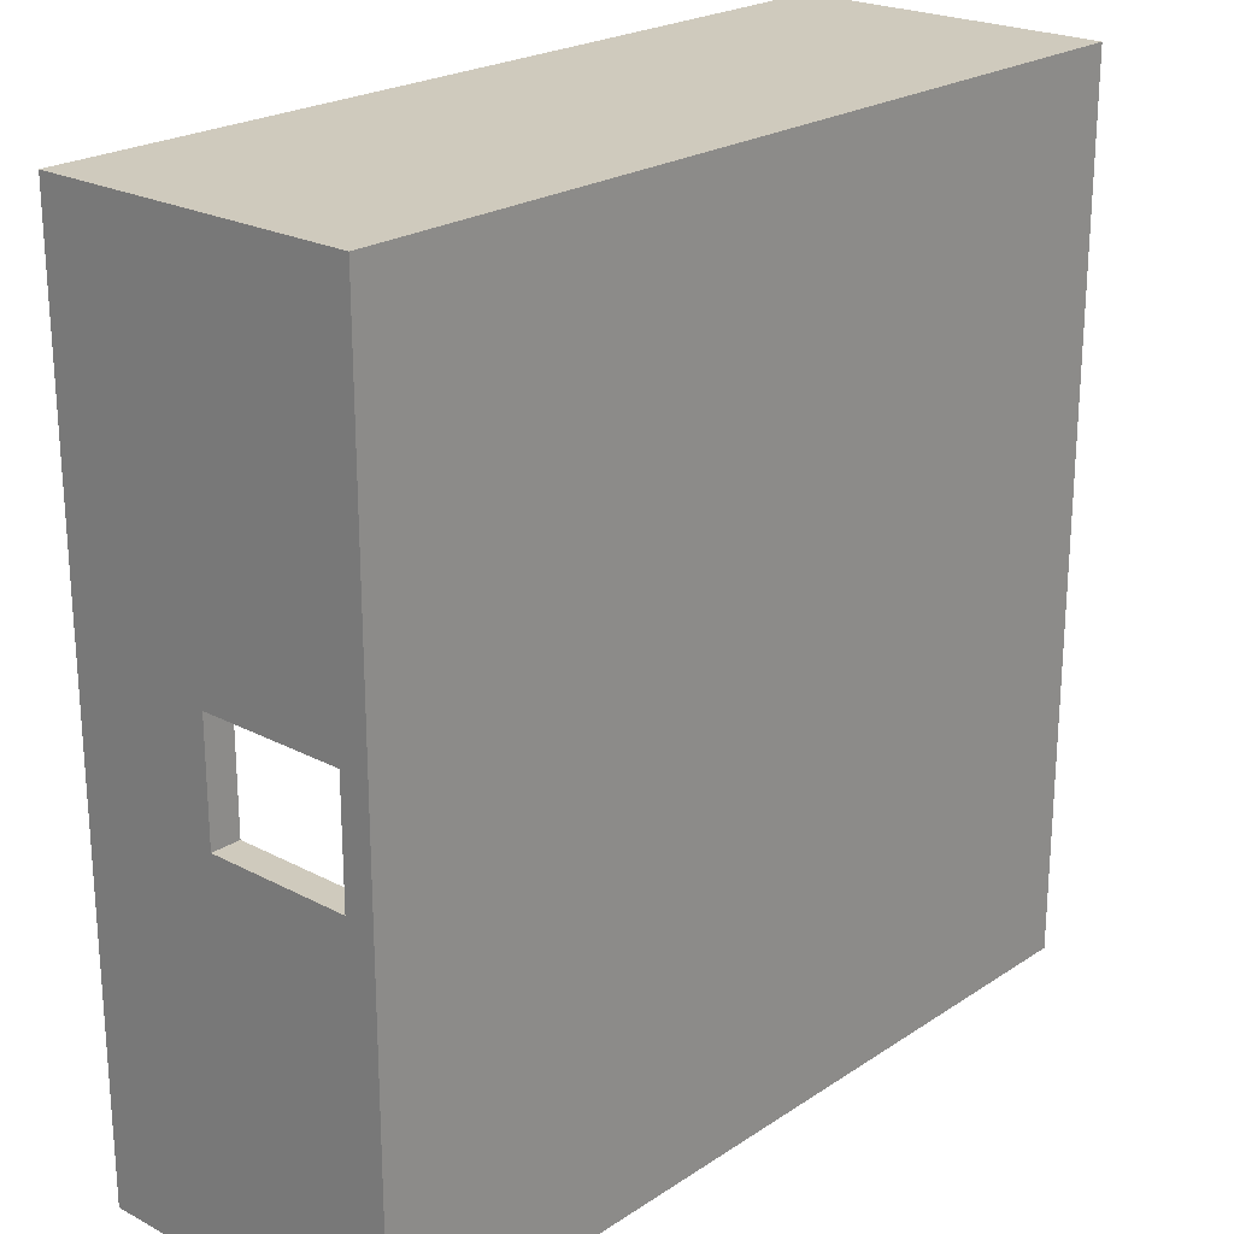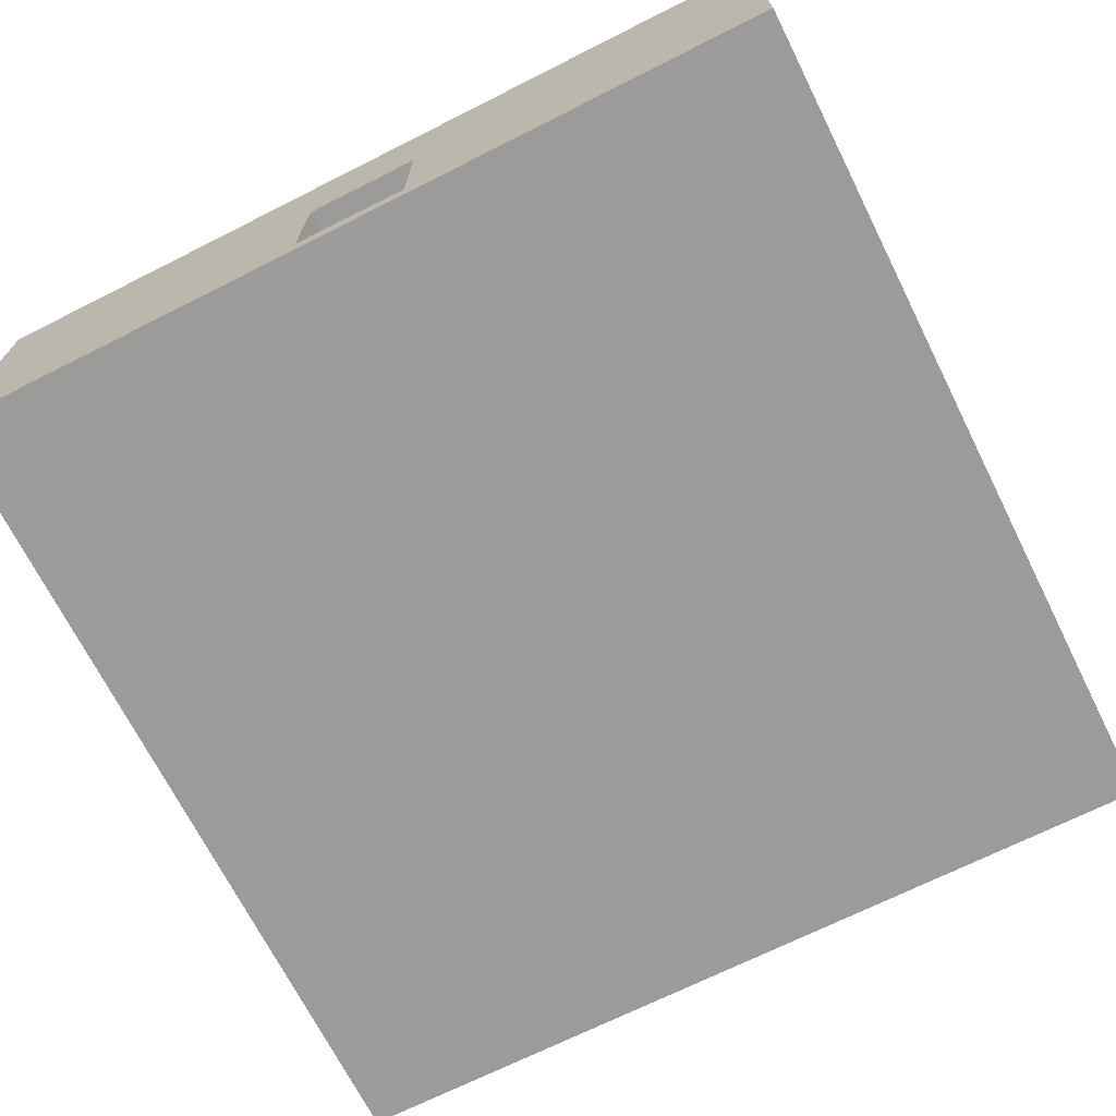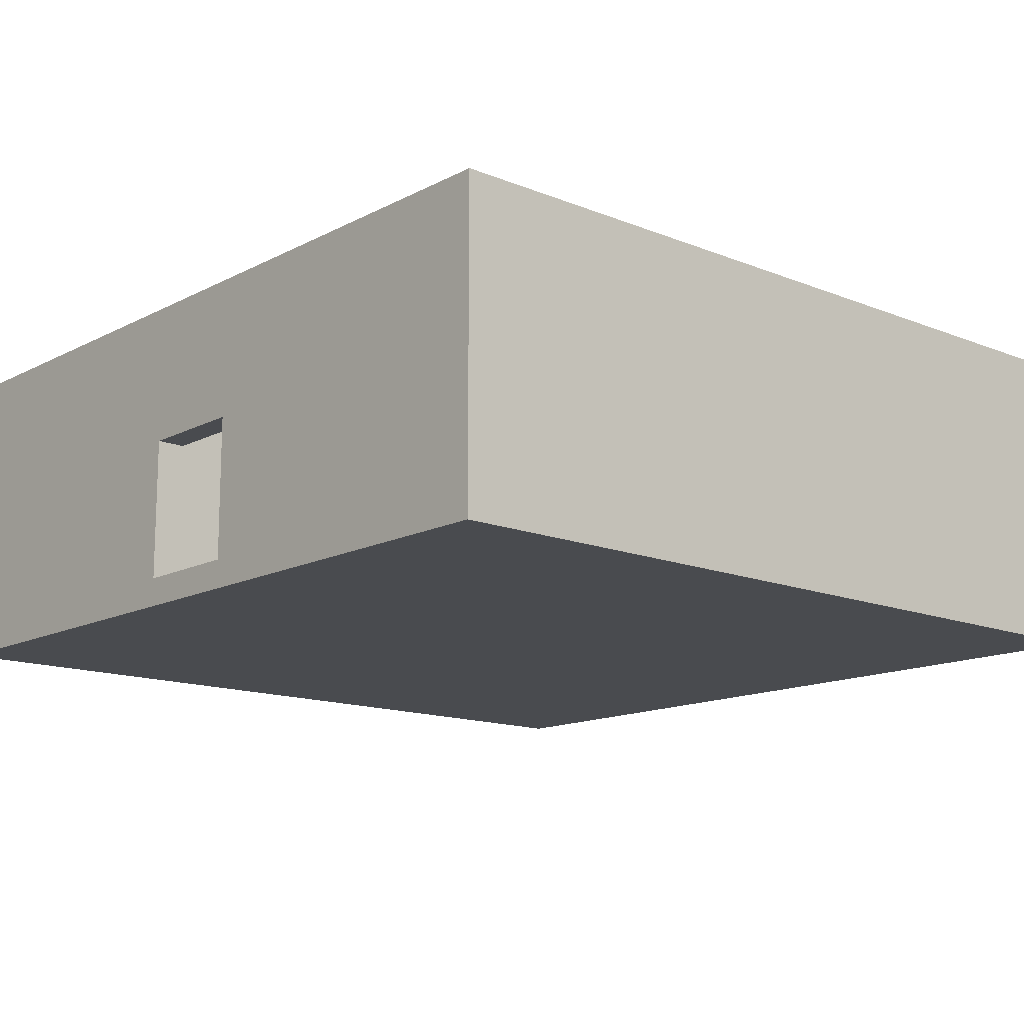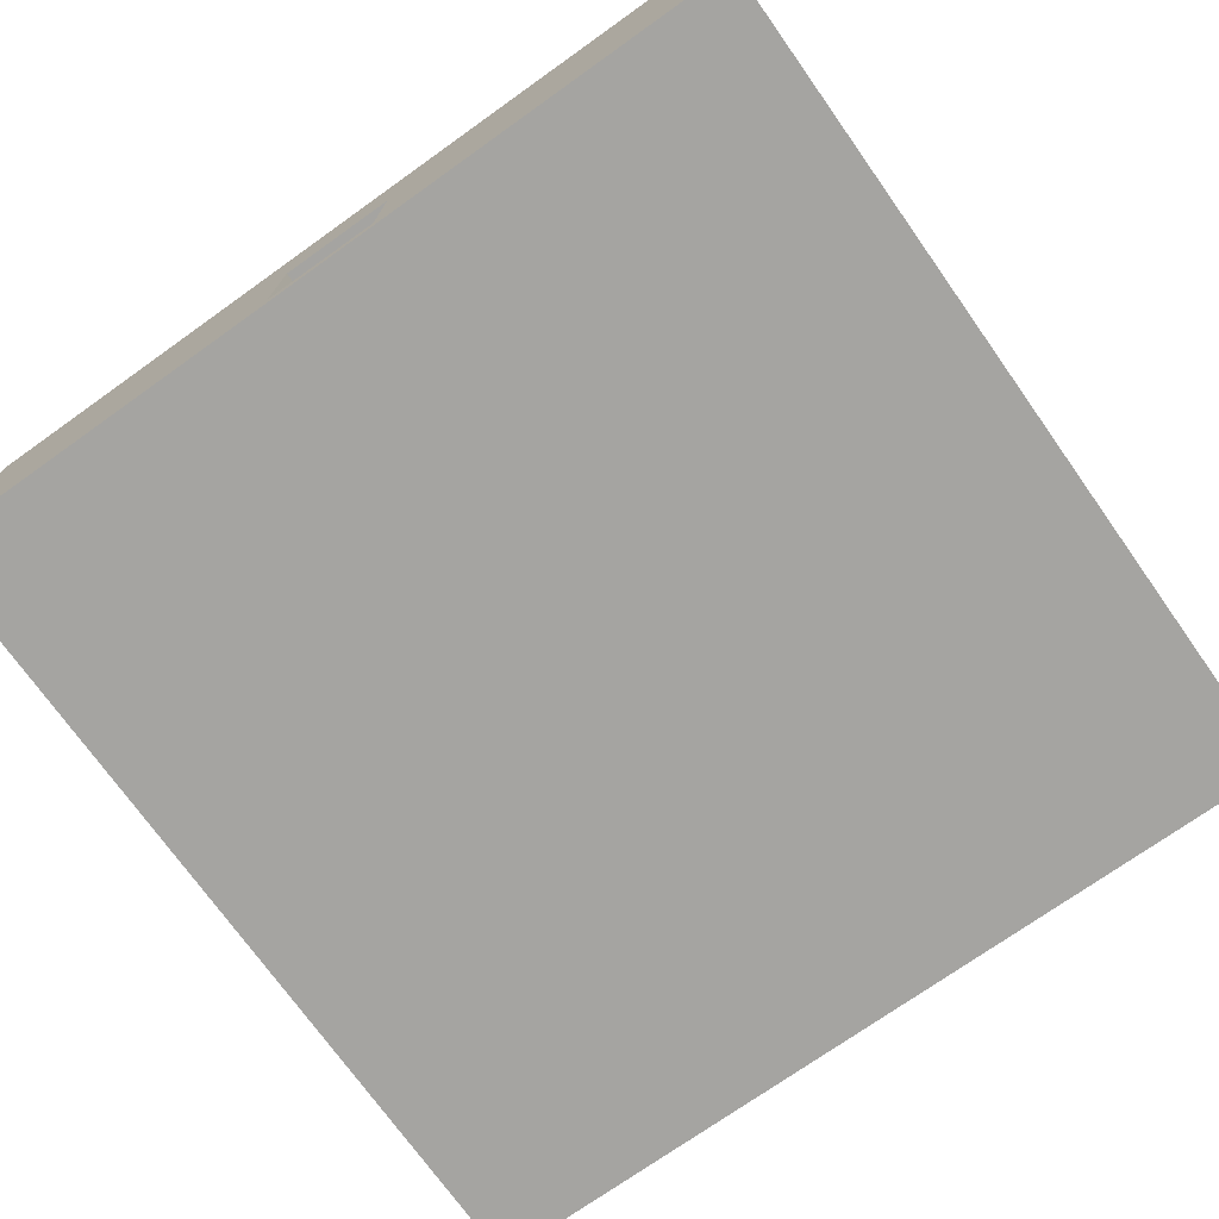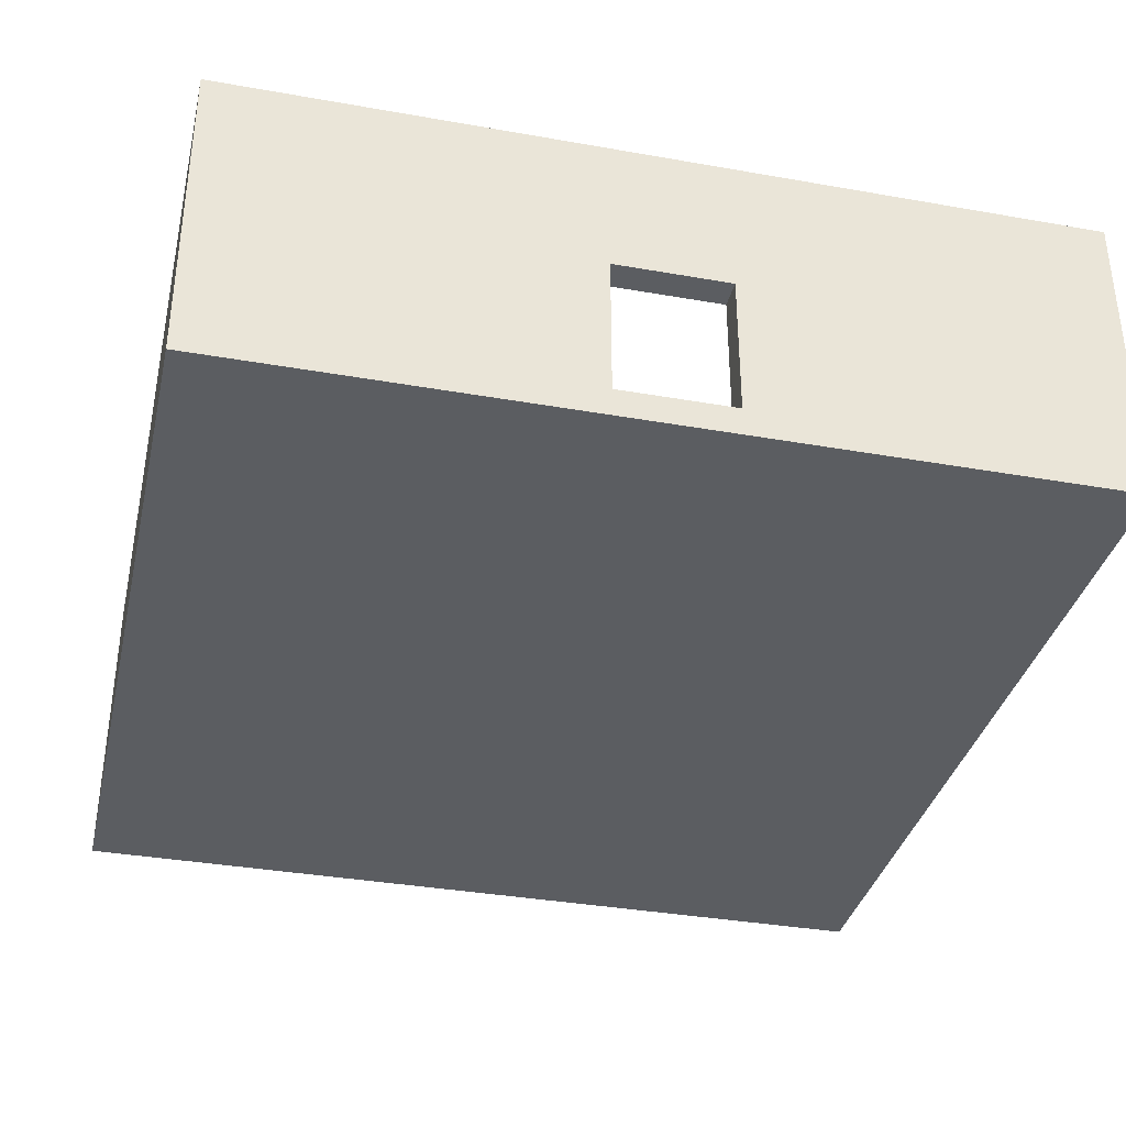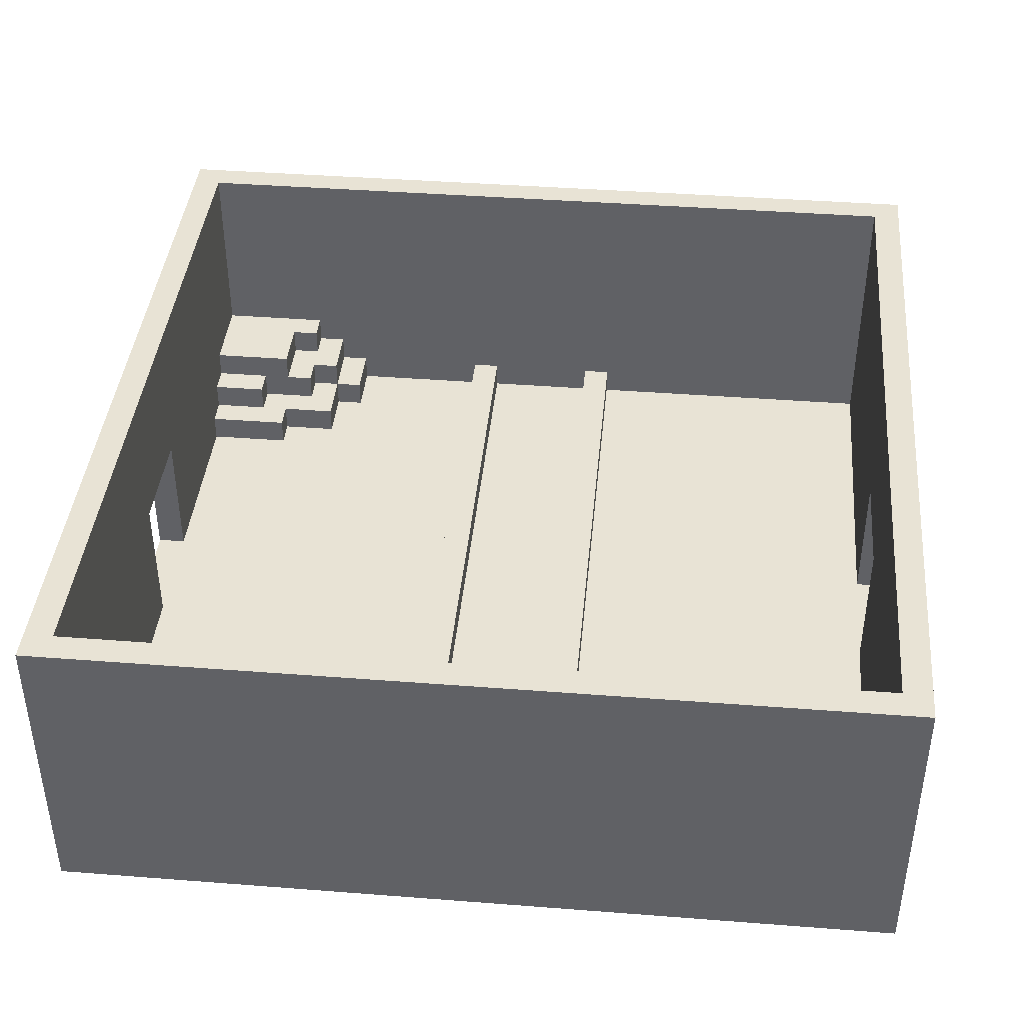
<metadata>
{"format":"obj","ext":"obj","renderer":"f3d","projection":"perspective","resolution":1024,"background":"white","views":[{"elev":22.8,"azim":-48.1,"up":"+Z"},{"elev":-69.9,"azim":-63.3,"up":"+Y"},{"elev":-14.0,"azim":-41.5,"up":"+Y"},{"elev":-73.4,"azim":-54.6,"up":"+Y"},{"elev":-35.7,"azim":76.9,"up":"+Y"},{"elev":41.0,"azim":-174.6,"up":"+Y"}]}
</metadata>
<code>
o m4.Merged_Plane-tex
v 5 3 27
v 5 1 -29
v 5 1 27
v 5 3 -29
v -5 3 27
v -5 1 -29
v -5 1 27
v -5 3 -29
v 17 3 27
v 17 1 23
v 17 1 27
v 17 3 23
v 17 3 -25
v 17 1 -29
v 17 1 -25
v 17 3 -29
v 19 5 27
v 19 3 23
v 19 3 27
v 19 5 23
v 19 3 -21
v 19 1 -25
v 19 1 -21
v 19 3 -25
v 19 1 19
v 19 1 23
v 19 3 19
v 21 7 27
v 21 5 25
v 21 5 27
v 21 7 25
v 21 5 -27
v 21 7 -27
v 21 7 -29
v 21 3 -29
v 21 3 -23
v 21 5 -23
v 21 5 -19
v 21 3 -21
v 21 1 -19
v 21 1 -21
v 21 5 -21
v 21 5 23
v 21 3 21
v 21 3 23
v 21 5 21
v 23 9 -23
v 23 7 -25
v 23 7 -23
v 23 5 -23
v 23 9 -25
v 23 5 -27
v 23 5 -21
v 23 7 -27
v 23 3 -23
v 23 7 -19
v 23 3 -21
v 23 5 -19
v 23 7 25
v 23 5 21
v 23 5 25
v 23 7 21
v 23 3 -17
v 23 1 -19
v 23 1 -17
v 23 3 -19
v 23 3 19
v 23 1 17
v 23 1 19
v 23 3 17
v 25 9 -21
v 25 7 -23
v 25 7 -21
v 25 9 -23
v 25 9 -25
v 25 7 -27
v 25 7 -25
v 25 9 -27
v 25 5 21
v 25 3 19
v 25 3 21
v 25 5 19
v 27 9 -27
v 27 7 -29
v 27 7 -27
v 27 9 -29
v 27 5 -17
v 27 3 -19
v 27 3 -17
v 27 5 -19
v 29 21 27
v 29 7 21
v 29 7 27
v 29 11 3
v 29 5 19
v 29 21 -29
v 29 3 17
v 29 5 21
v 29 11 -5
v 29 1 3
v 29 3 19
v 29 9 -21
v 29 1 17
v 29 9 -29
v 29 7 -19
v 29 7 -21
v 29 5 -17
v 29 5 -19
v 29 1 -5
v 29 1 -17
v -29 21 29
v -29 11 3
v -29 -1 29
v -29 1 3
v -29 21 -31
v -29 1 -5
v -29 11 -5
v -29 -1 -31
v -3 3 27
v -3 1 -29
v -3 1 27
v -3 3 -29
v 7 3 27
v 7 1 -29
v 7 1 27
v 7 3 -29
v -27 21 27
v -27 11 3
v -27 1 27
v -27 1 3
v -27 21 -29
v -27 11 -5
v -27 1 -29
v -27 1 -5
v 31 21 29
v 31 11 3
v 31 -1 29
v 31 1 3
v 31 21 -31
v 31 1 -5
v 31 11 -5
v 31 -1 -31
f 1 2 3
f 1 4 2
f 5 6 7
f 5 8 6
f 9 10 11
f 9 12 10
f 13 14 15
f 13 16 14
f 17 18 19
f 17 20 18
f 21 22 23
f 21 24 22
f 18 25 26
f 18 27 25
f 28 29 30
f 28 31 29
f 32 33 34
f 35 32 34
f 36 32 35
f 36 37 32
f 38 39 40
f 39 41 40
f 38 42 39
f 43 44 45
f 43 46 44
f 47 48 49
f 50 49 48
f 47 51 48
f 50 48 52
f 49 50 53
f 48 54 52
f 53 50 55
f 56 49 53
f 53 55 57
f 56 53 58
f 59 60 61
f 59 62 60
f 63 64 65
f 63 66 64
f 67 68 69
f 67 70 68
f 71 72 73
f 71 74 72
f 75 76 77
f 75 78 76
f 79 80 81
f 79 82 80
f 83 84 85
f 83 86 84
f 87 88 89
f 87 90 88
f 91 92 93
f 91 94 92
f 92 94 95
f 91 96 94
f 95 94 97
f 92 95 98
f 96 99 94
f 97 94 100
f 95 97 101
f 99 96 102
f 97 100 103
f 96 104 102
f 99 102 105
f 102 106 105
f 99 105 107
f 105 108 107
f 99 107 109
f 107 110 109
f 111 112 113
f 112 114 113
f 111 115 112
f 116 113 114
f 115 117 112
f 116 118 113
f 117 115 118
f 116 117 118
f 120 119 121
f 122 119 120
f 124 123 125
f 126 123 124
f 128 127 129
f 130 128 129
f 131 127 128
f 132 131 128
f 131 132 133
f 133 132 134
f 136 135 137
f 138 136 137
f 139 135 136
f 137 140 138
f 141 139 136
f 142 140 137
f 139 141 142
f 141 140 142
f 118 137 113
f 142 137 118
f 99 136 94
f 141 136 99
f 117 128 112
f 132 128 117
f 138 109 100
f 100 109 65
f 138 140 109
f 109 110 65
f 65 25 100
f 100 25 68
f 65 40 25
f 25 69 68
f 68 103 100
f 40 23 25
f 65 64 40
f 124 25 23
f 40 41 23
f 15 124 23
f 124 125 25
f 23 22 15
f 15 14 124
f 25 125 10
f 125 11 10
f 10 26 25
f 3 120 121
f 3 2 120
f 7 130 129
f 7 6 130
f 6 134 130
f 130 134 116
f 6 133 134
f 130 116 114
f 80 101 97
f 70 80 97
f 80 70 67
f 81 80 67
f 81 67 44
f 44 67 27
f 18 44 27
f 18 45 44
f 89 66 63
f 89 88 66
f 57 36 39
f 21 39 36
f 57 55 36
f 21 36 24
f 24 36 35
f 24 35 16
f 24 16 13
f 19 12 9
f 19 18 12
f 123 4 1
f 123 126 4
f 119 8 5
f 119 122 8
f 98 82 79
f 98 95 82
f 107 90 87
f 107 108 90
f 50 32 37
f 50 52 32
f 58 42 38
f 58 53 42
f 61 43 29
f 29 43 20
f 61 60 43
f 17 29 20
f 60 46 43
f 17 30 29
f 93 59 28
f 59 31 28
f 93 92 59
f 92 62 59
f 105 73 56
f 73 49 56
f 105 106 73
f 73 72 49
f 76 85 84
f 34 76 84
f 54 76 34
f 54 34 33
f 77 76 54
f 77 54 48
f 102 74 71
f 102 83 74
f 83 75 74
f 102 104 83
f 74 75 51
f 83 78 75
f 104 86 83
f 74 51 47
f 135 91 111
f 91 127 111
f 135 139 91
f 127 115 111
f 139 96 91
f 127 131 115
f 96 139 115
f 131 96 115
f 140 99 109
f 140 141 99
f 134 117 116
f 134 132 117
f 110 89 65
f 89 63 65
f 110 107 89
f 107 87 89
f 90 108 105
f 56 90 105
f 90 56 58
f 88 90 58
f 88 58 66
f 66 58 38
f 40 66 38
f 40 64 66
f 106 71 73
f 106 102 71
f 41 21 23
f 41 39 21
f 72 47 49
f 72 74 47
f 55 37 36
f 55 50 37
f 22 13 15
f 22 24 13
f 52 33 32
f 52 54 33
f 86 104 96
f 96 34 86
f 34 84 86
f 34 96 126
f 126 96 4
f 34 126 16
f 131 4 96
f 14 16 126
f 16 35 34
f 122 4 131
f 14 126 124
f 8 122 131
f 2 4 122
f 133 8 131
f 2 122 120
f 133 6 8
f 137 111 113
f 137 135 111
f 94 138 100
f 136 138 94
f 112 130 114
f 128 130 112
f 70 103 68
f 97 103 70
f 42 57 39
f 53 57 42
f 82 101 80
f 95 101 82
f 27 69 25
f 67 69 27
f 98 79 92
f 79 62 92
f 62 79 60
f 79 81 60
f 60 81 44
f 46 60 44
f 51 77 48
f 75 77 51
f 78 85 76
f 83 85 78
f 20 45 18
f 43 45 20
f 12 26 10
f 18 26 12
f 31 61 29
f 59 61 31
f 93 28 91
f 123 91 28
f 123 28 17
f 123 1 91
f 123 17 9
f 30 17 28
f 1 127 91
f 9 11 123
f 19 9 17
f 1 119 127
f 123 11 125
f 119 5 127
f 1 3 119
f 5 129 127
f 119 3 121
f 7 129 5
f 115 142 118
f 139 142 115

</code>
